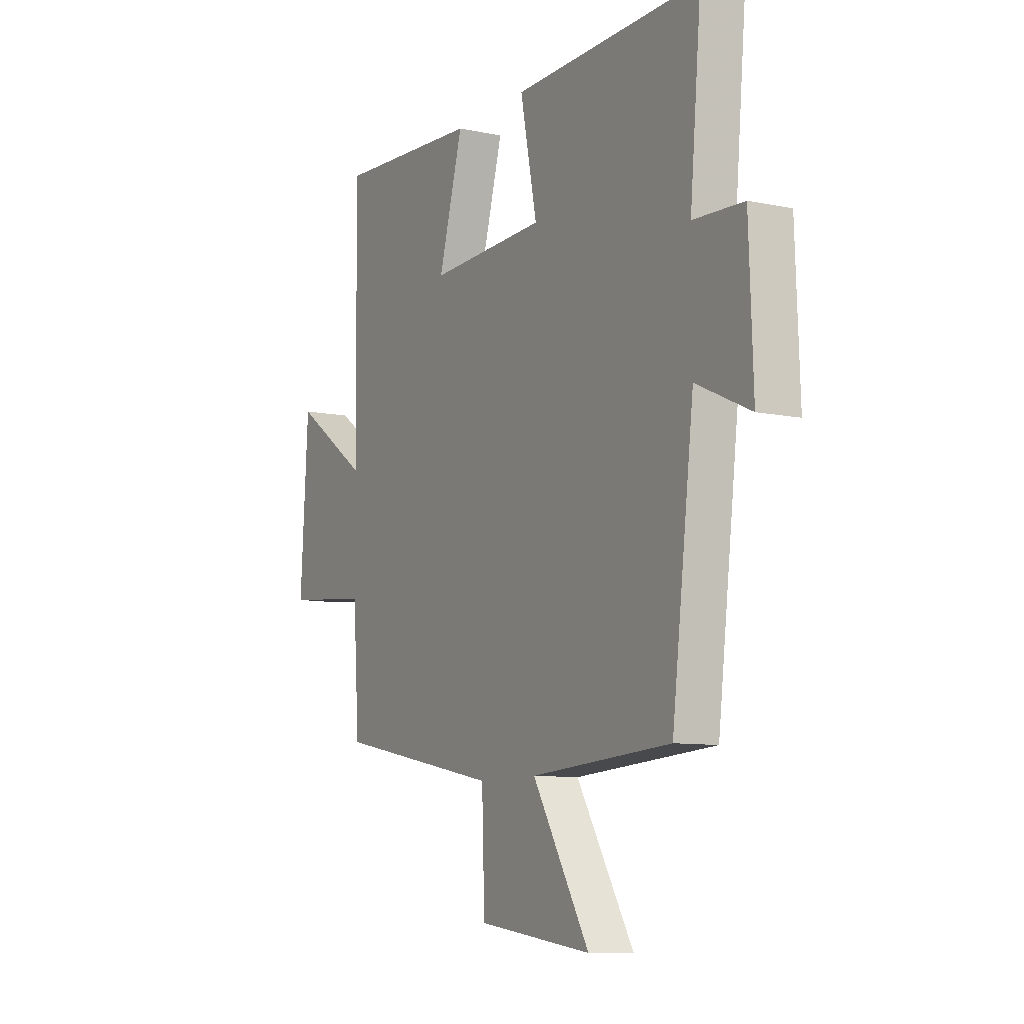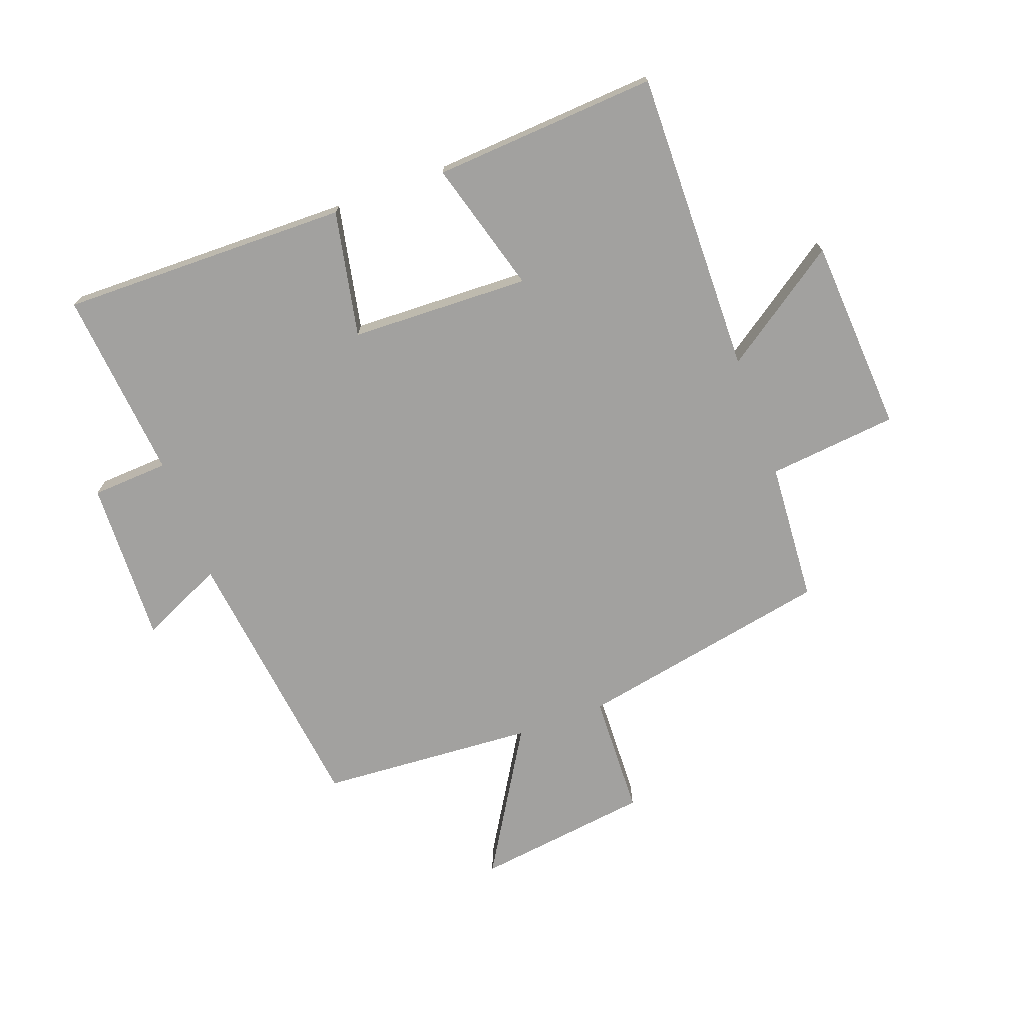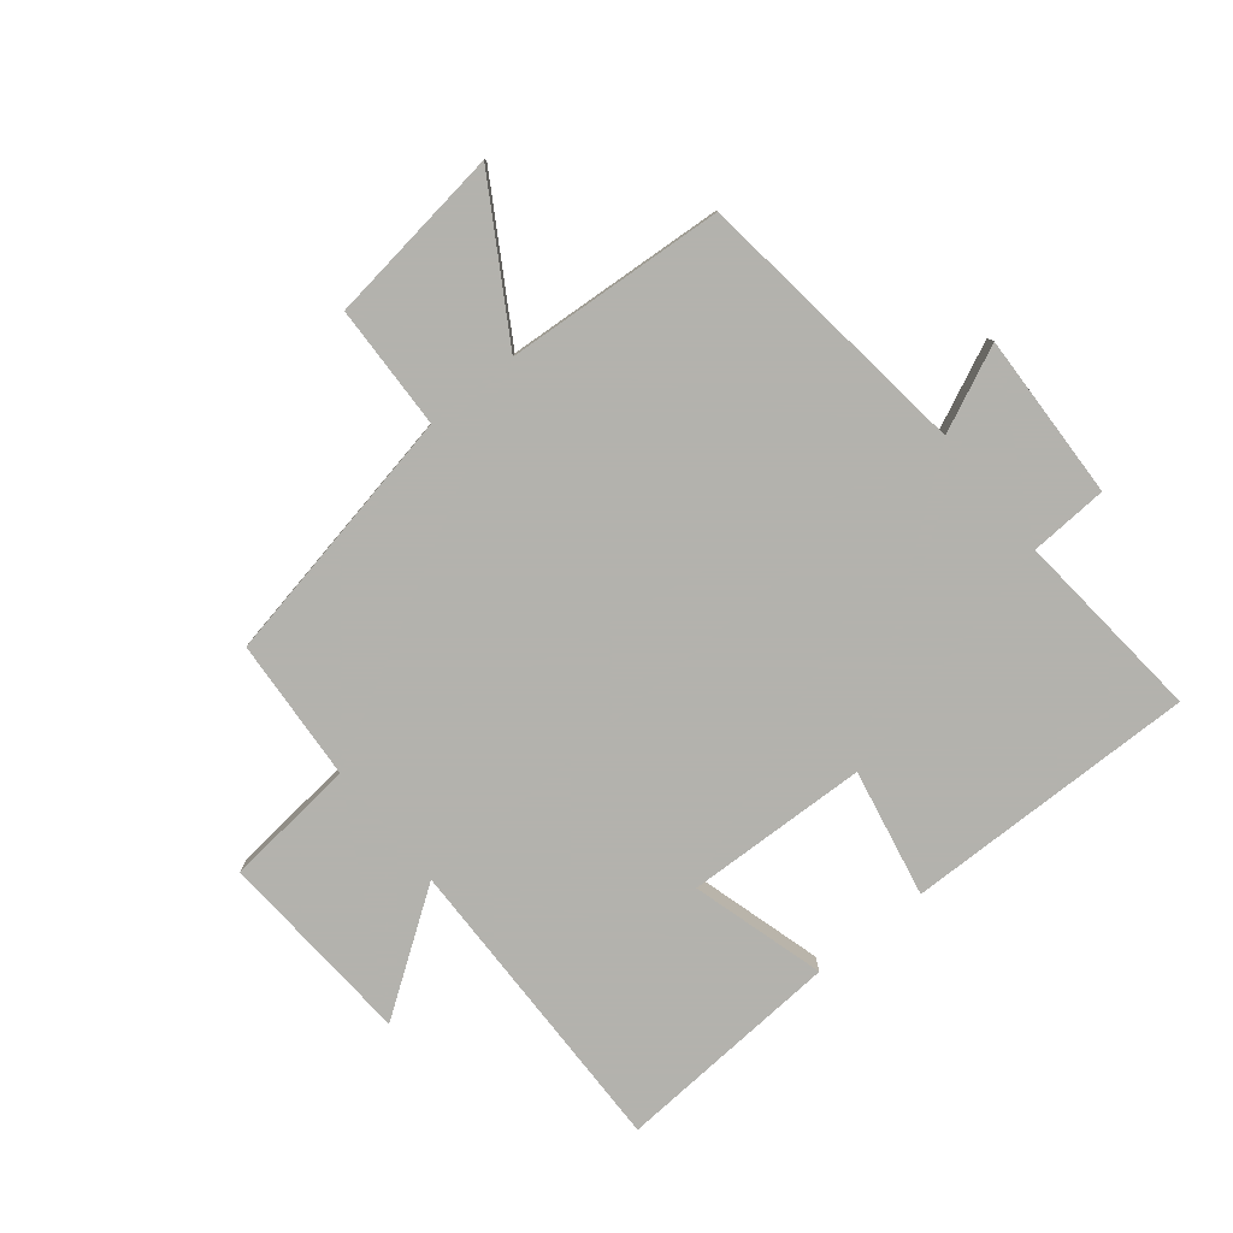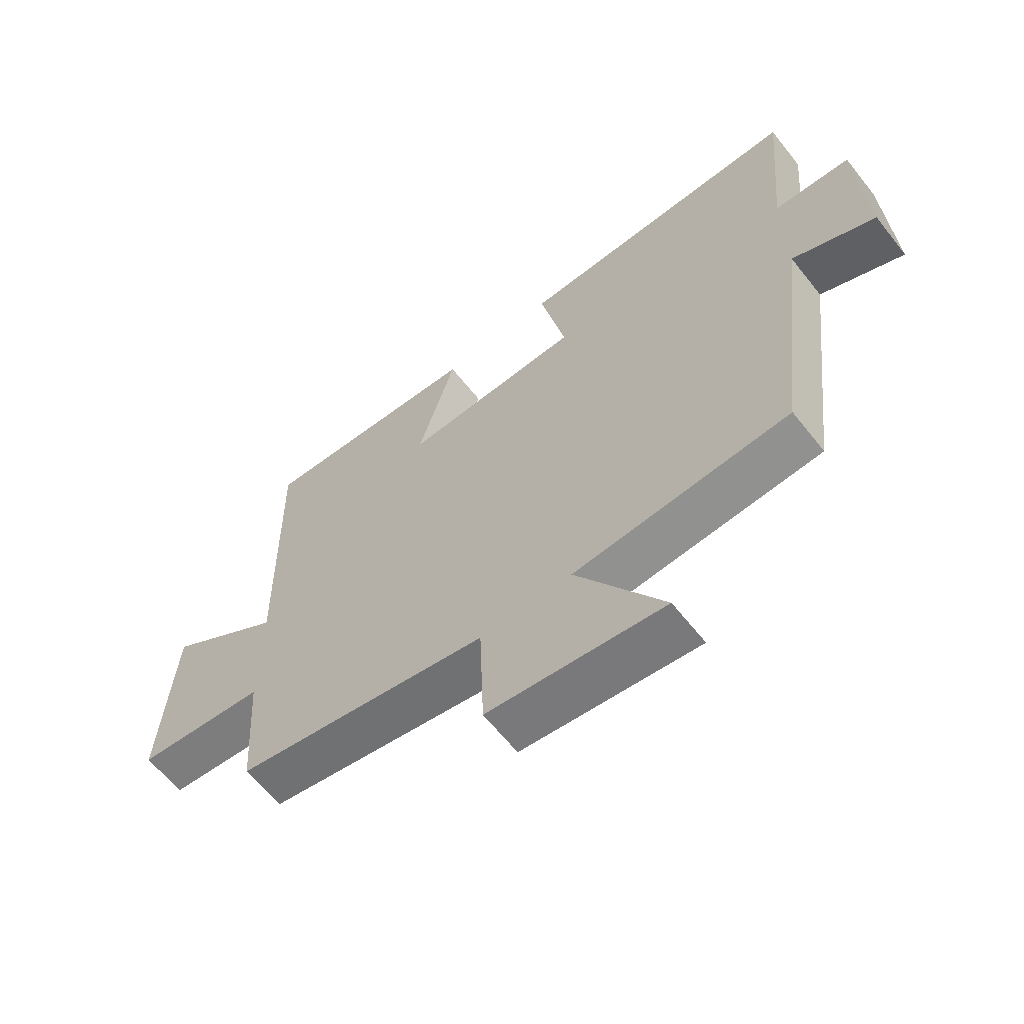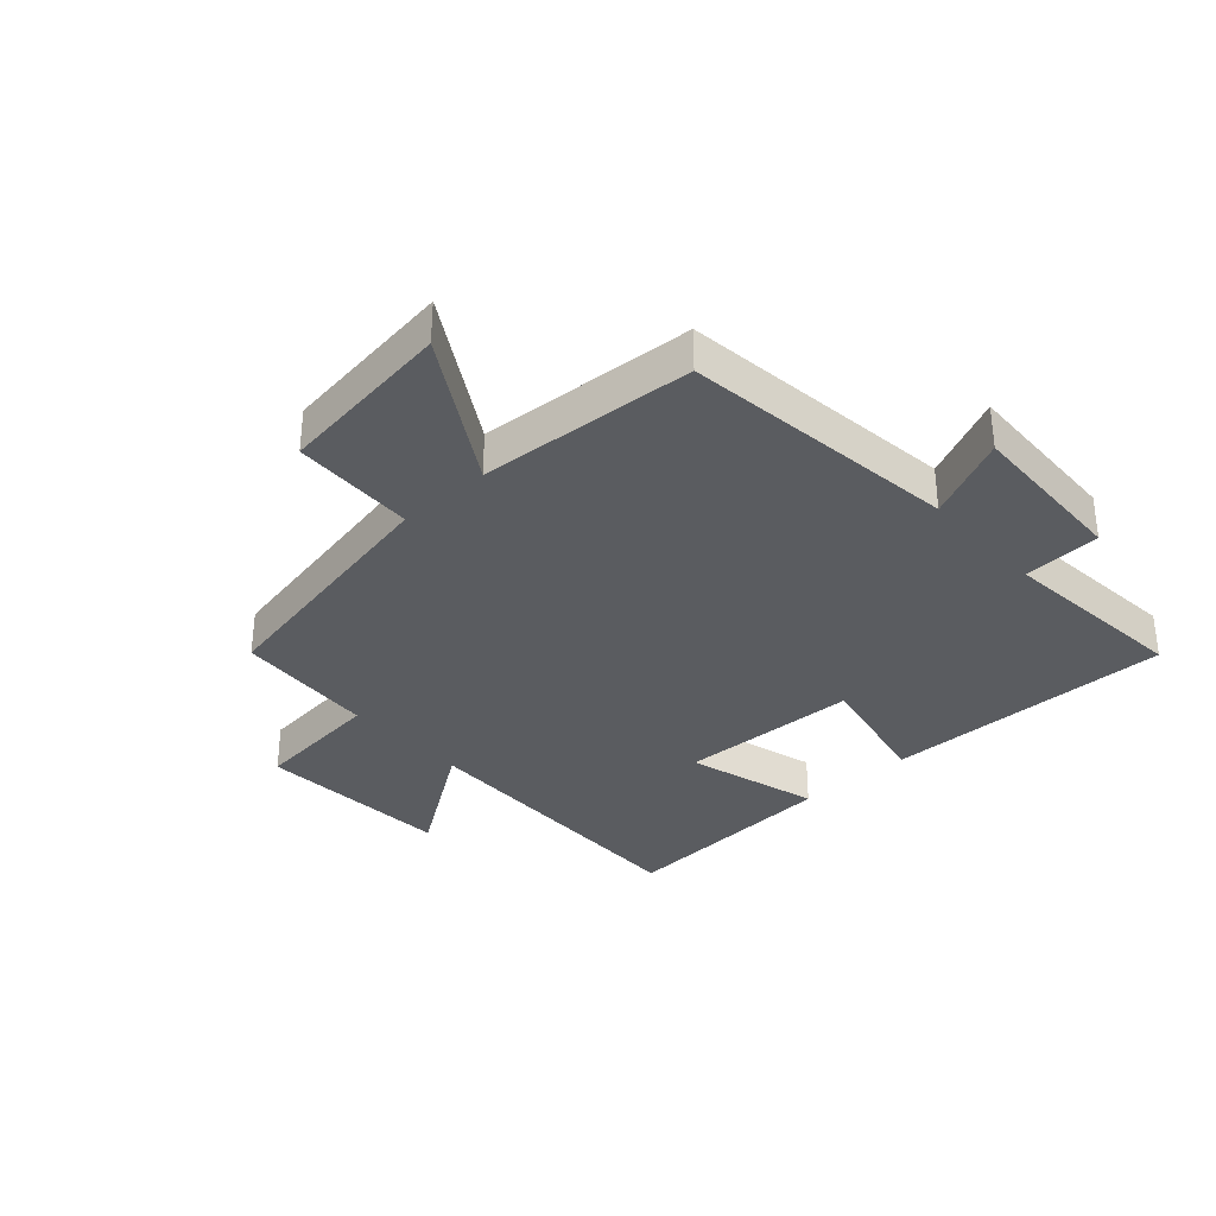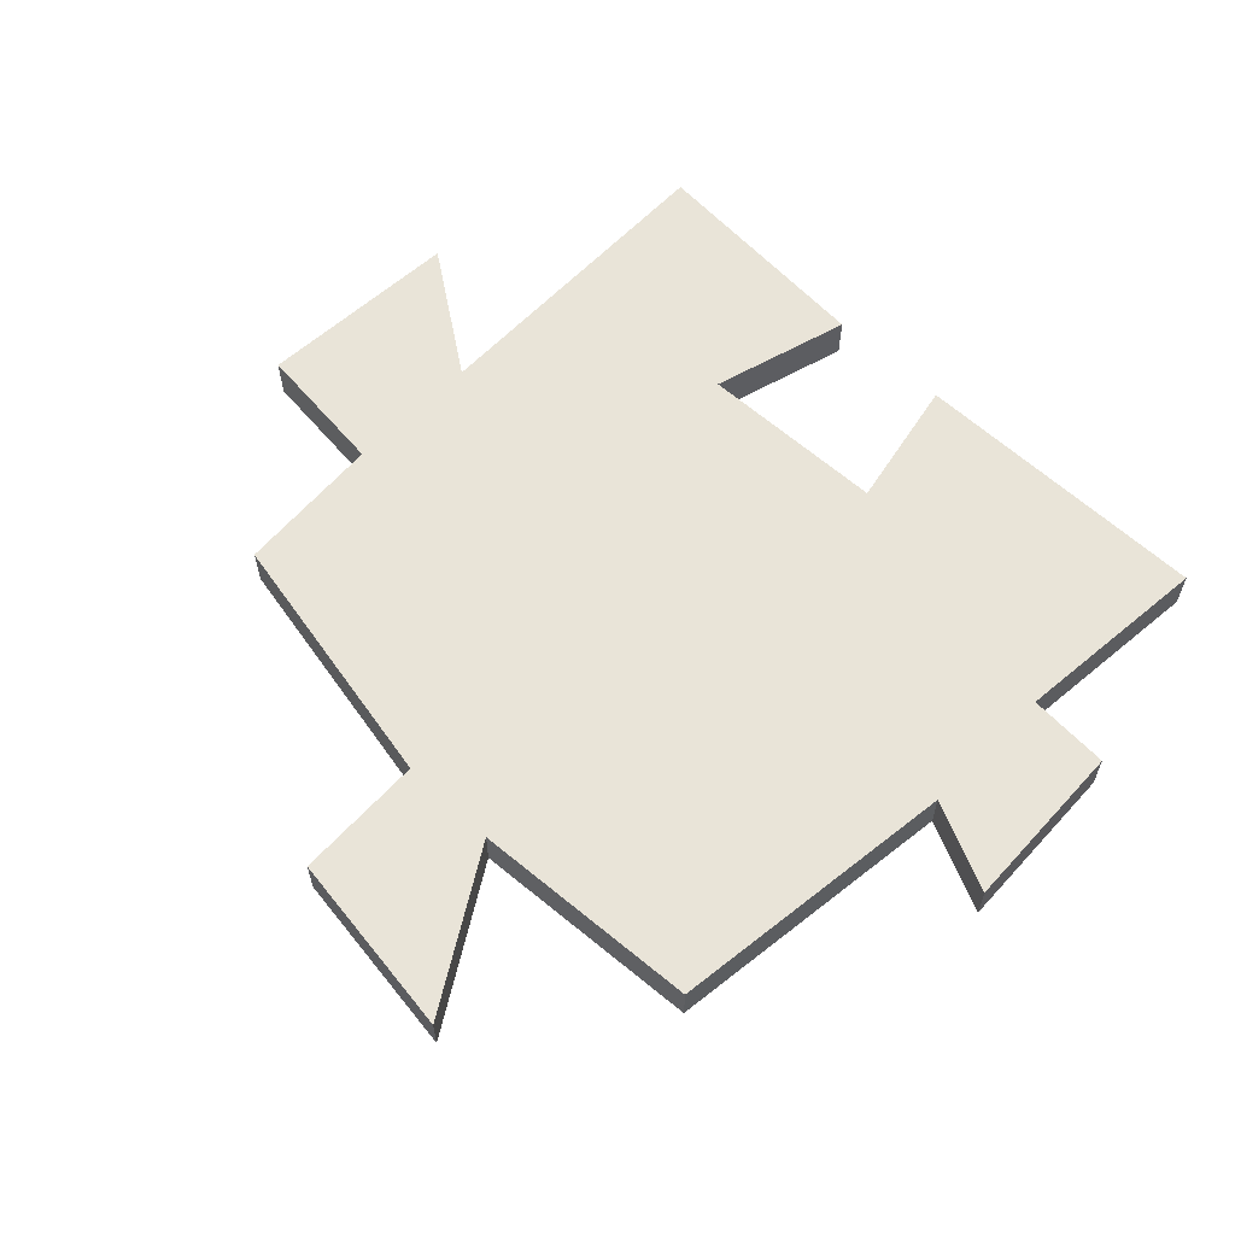
<metadata>
{"format":"obj","ext":"obj","renderer":"f3d","projection":"perspective","resolution":1024,"background":"white","views":[{"elev":-9.3,"azim":-119.0,"up":"+Z"},{"elev":-72.2,"azim":20.2,"up":"+Y"},{"elev":-79.4,"azim":-141.0,"up":"+Y"},{"elev":-63.3,"azim":-141.6,"up":"+Z"},{"elev":-33.9,"azim":-137.8,"up":"+Y"},{"elev":60.4,"azim":-135.9,"up":"+Y"}]}
</metadata>
<code>
v -0.444 0.07 -0.476
v -0.5 0.07 -0.021
v -0.637 0.07 -0.084
v -0.627 0.07 0.186
v -0.5 0.07 0.193
v -0.529 0.07 0.507
v -0.053 0.07 0.5
v -0.095 0.07 0.292
v 0.201 0.07 0.282
v 0.139 0.07 0.5
v 0.509 0.07 0.524
v 0.5 0.07 0.023
v 0.694 0.07 0.157
v 0.714 0.07 -0.165
v 0.5 0.07 -0.187
v 0.484 0.07 -0.419
v 0.064 0.07 -0.5
v 0.057 0.07 -0.702
v -0.233 0.07 -0.74
v -0.088 0.07 -0.5
v -0.444 0 -0.476
v -0.5 0 -0.021
v -0.637 0 -0.084
v -0.627 0 0.186
v -0.5 0 0.193
v -0.529 0 0.507
v -0.053 0 0.5
v -0.095 0 0.292
v 0.201 0 0.282
v 0.139 0 0.5
v 0.509 0 0.524
v 0.5 0 0.023
v 0.694 0 0.157
v 0.714 0 -0.165
v 0.5 0 -0.187
v 0.484 0 -0.419
v 0.064 0 -0.5
v 0.057 0 -0.702
v -0.233 0 -0.74
v -0.088 0 -0.5
f 17 18 19 20
f 15 16 17 20
f 15 20 1 2
f 12 13 14 15
f 12 15 2
f 9 10 11 12
f 8 9 12 2
f 5 6 7 8
f 5 8 2 3
f 3 4 5
f 40 39 38 37
f 40 37 36 35
f 22 21 40 35
f 35 34 33 32
f 22 35 32
f 32 31 30 29
f 22 32 29 28
f 28 27 26 25
f 23 22 28 25
f 25 24 23
f 1 21 22 2
f 2 22 23 3
f 3 23 24 4
f 4 24 25 5
f 5 25 26 6
f 6 26 27 7
f 7 27 28 8
f 8 28 29 9
f 9 29 30 10
f 10 30 31 11
f 11 31 32 12
f 12 32 33 13
f 13 33 34 14
f 14 34 35 15
f 15 35 36 16
f 16 36 37 17
f 17 37 38 18
f 18 38 39 19
f 19 39 40 20
f 20 40 21 1

</code>
